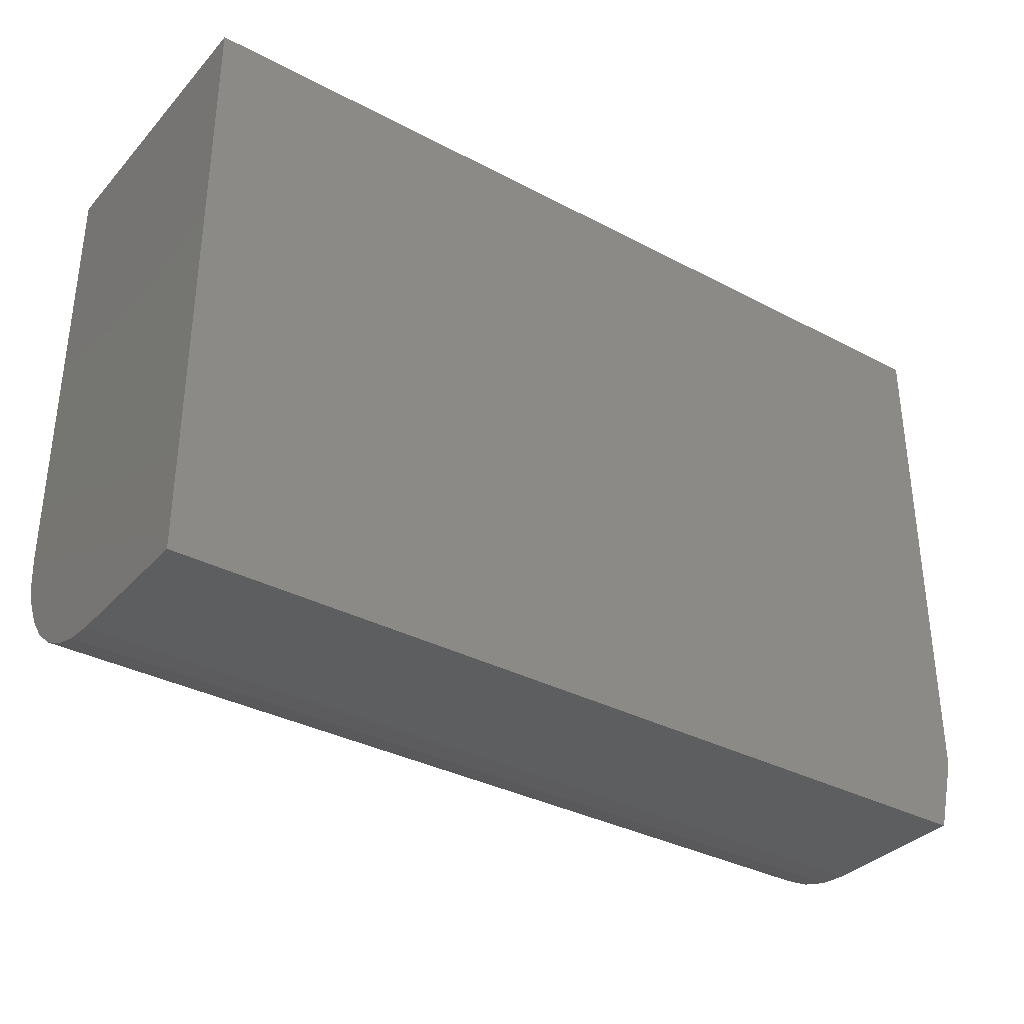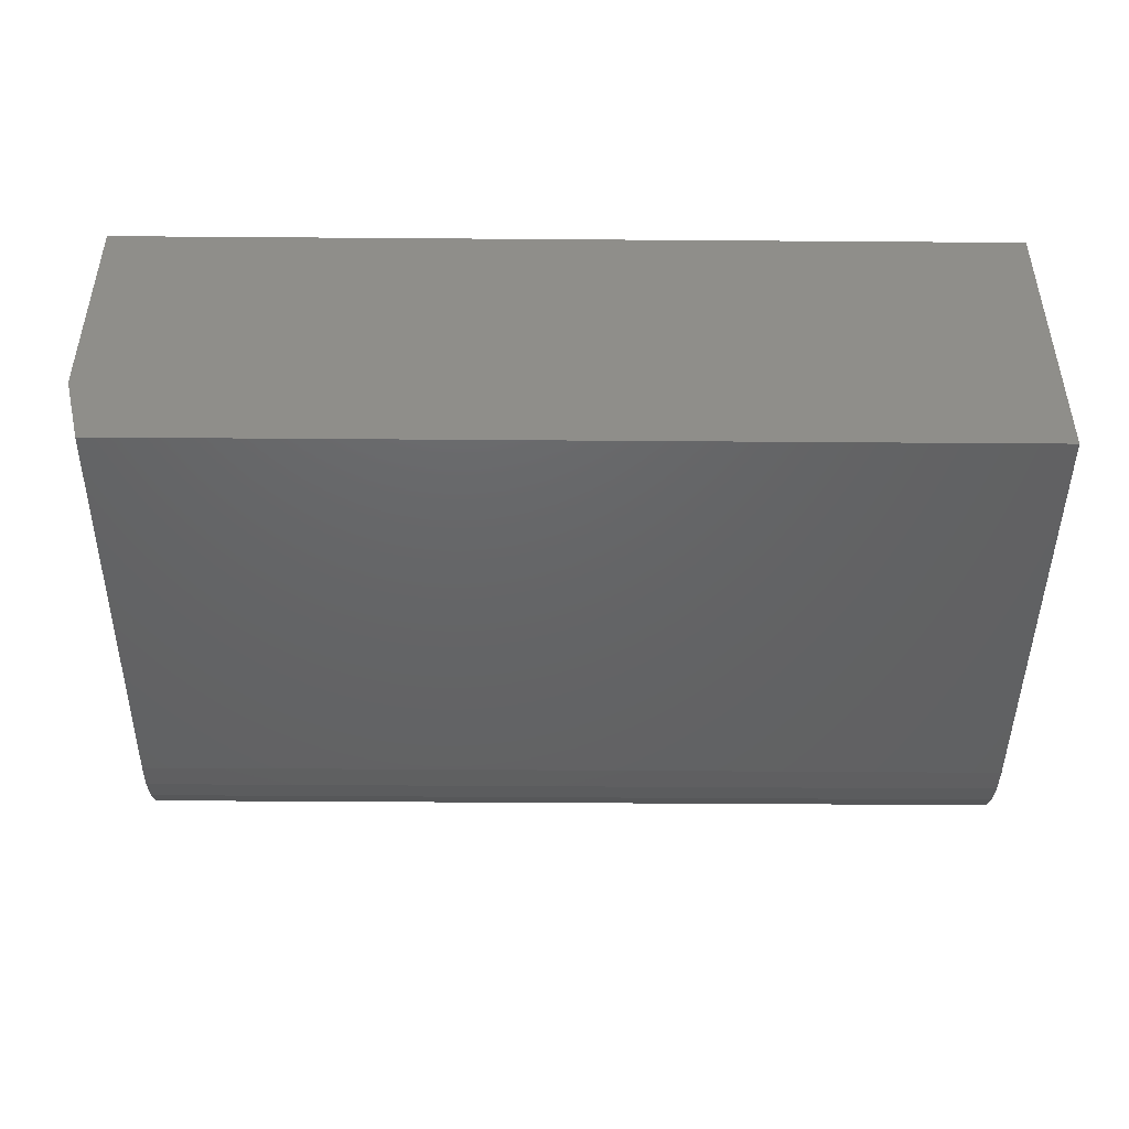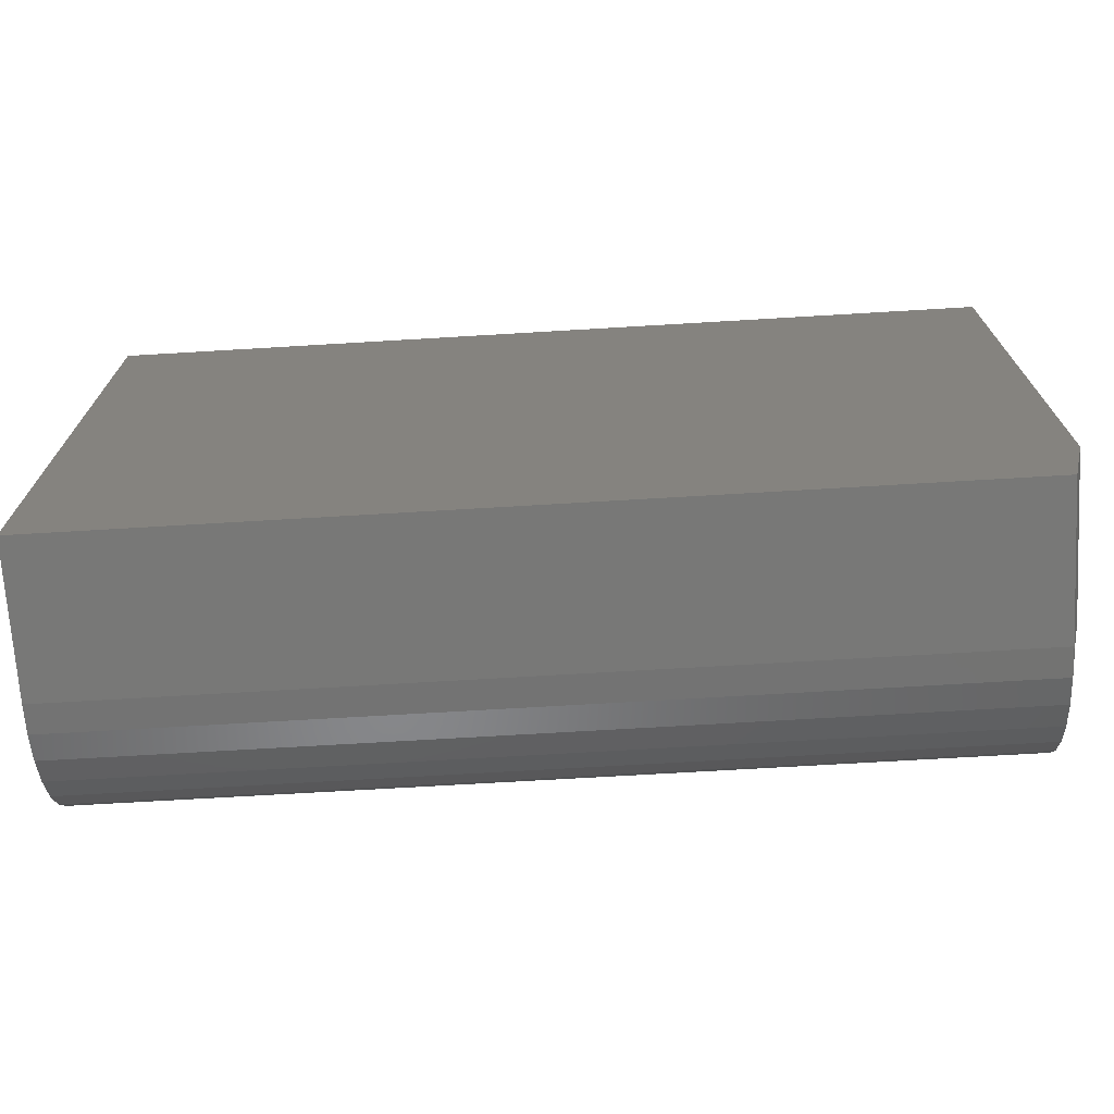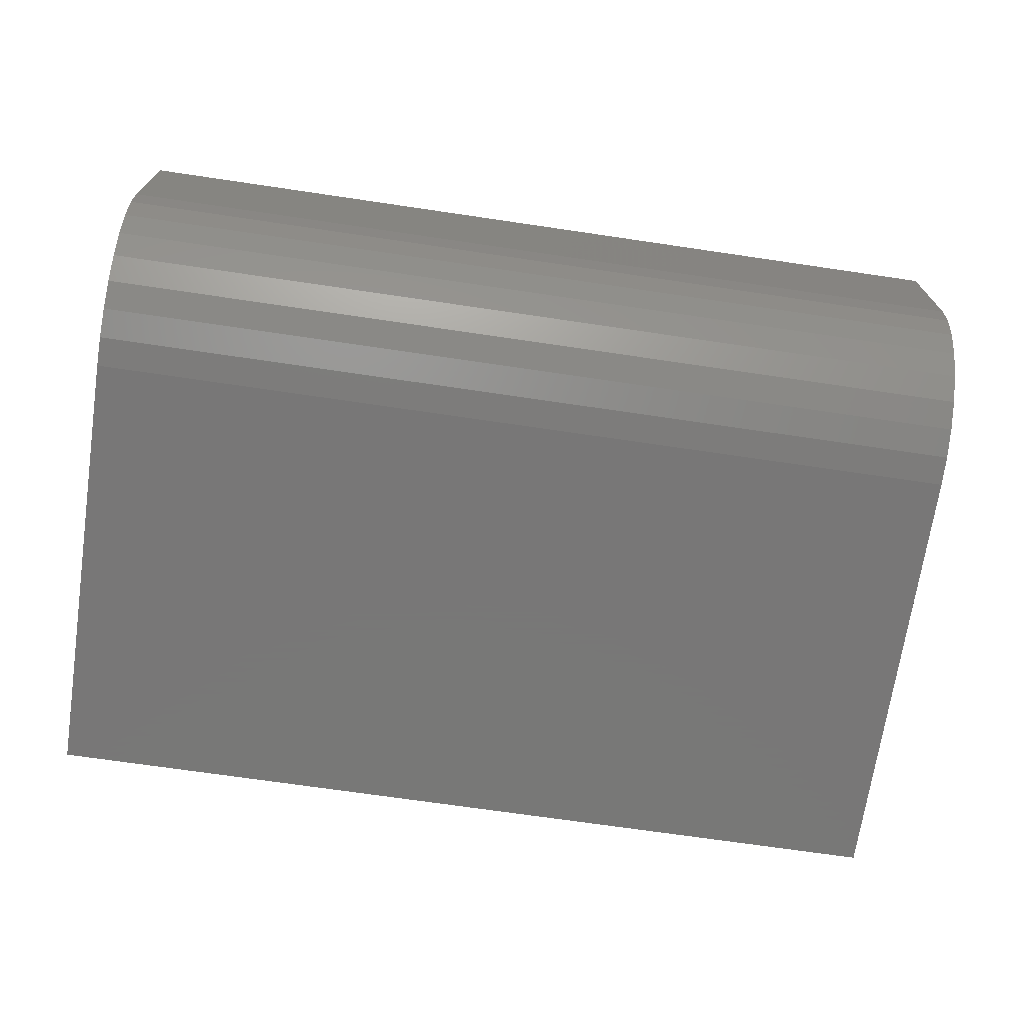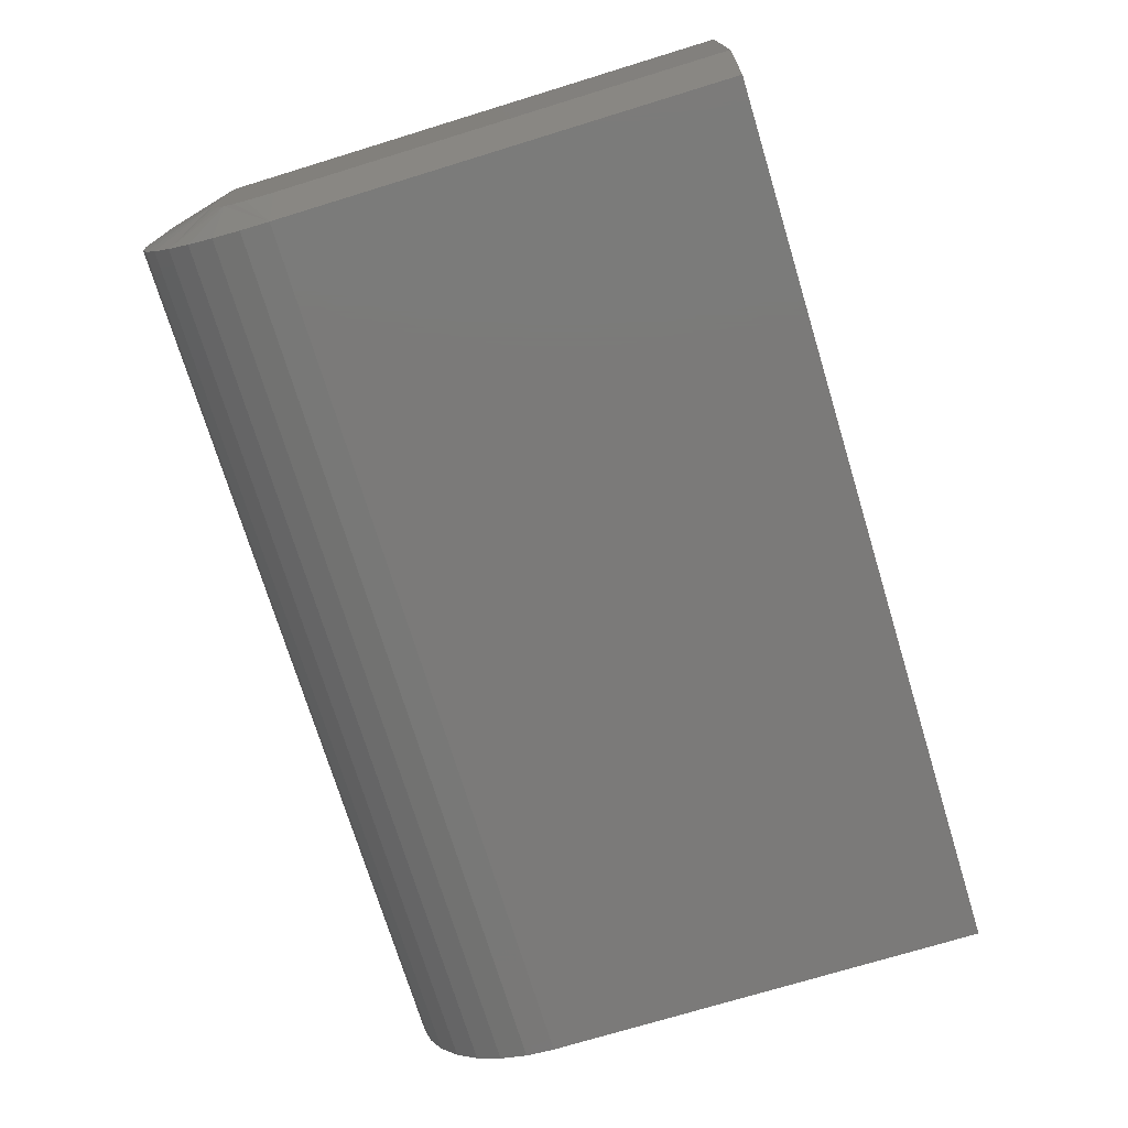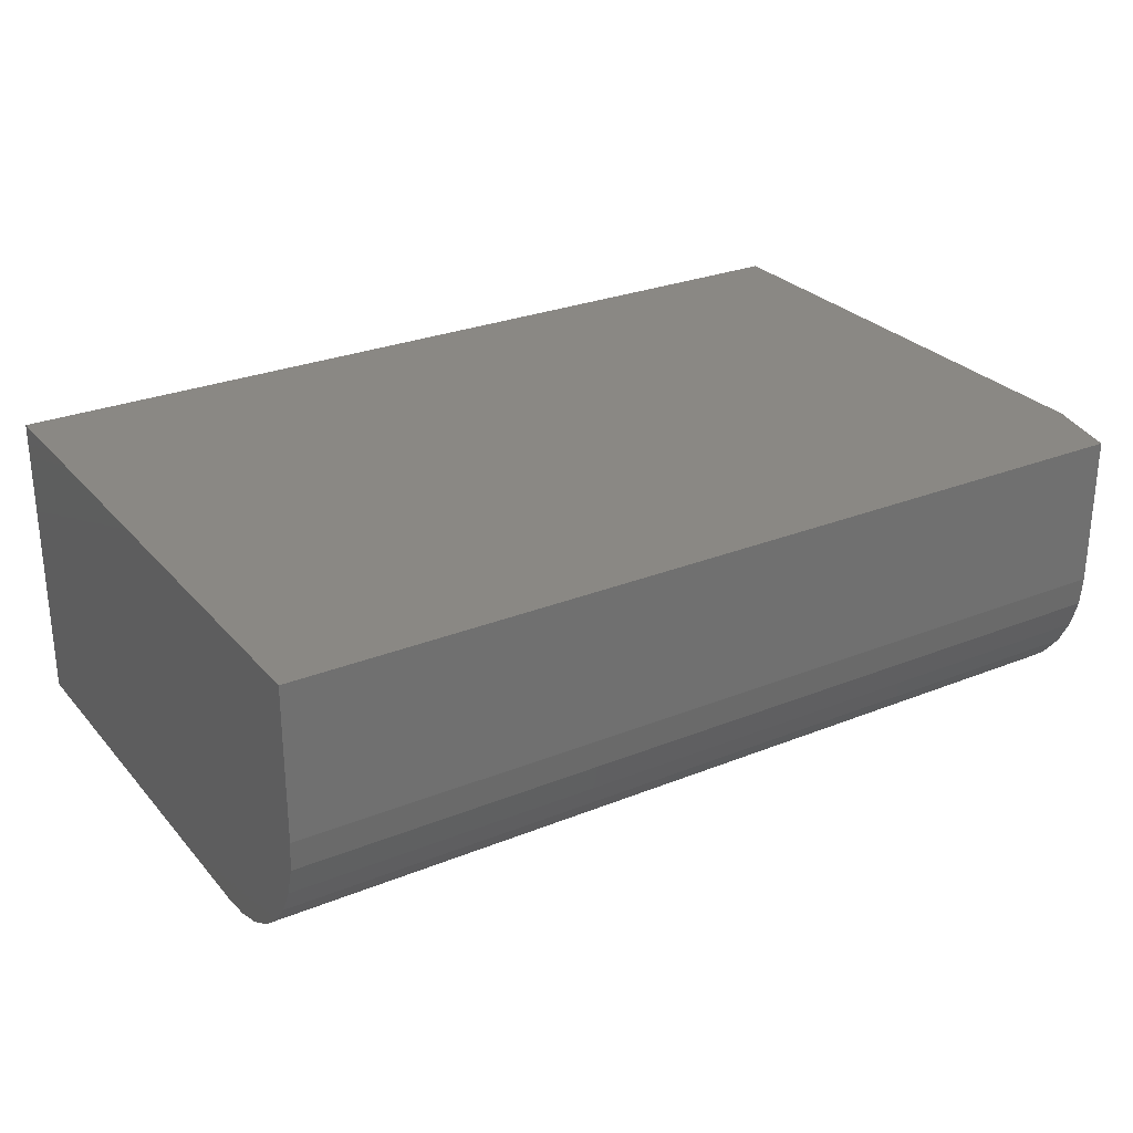
<metadata>
{"format":"stl","ext":"stl","renderer":"f3d","projection":"perspective","resolution":1024,"background":"white","views":[{"elev":-34.4,"azim":144.6,"up":"+Z"},{"elev":-45.7,"azim":-0.5,"up":"+Y"},{"elev":-70.7,"azim":-176.6,"up":"+Z"},{"elev":-70.3,"azim":171.6,"up":"+Y"},{"elev":-73.6,"azim":-73.0,"up":"+Y"},{"elev":27.5,"azim":148.3,"up":"+Y"}]}
</metadata>
<code>
# stl→obj: 35 verts, 66 faces
v -0.3594 -0.125 -0.25
v 0.375 -0.125 -0.25
v -0.3594 -0.1494 -0.2476
v 0.375 -0.1494 -0.2476
v -0.3594 -0.1728 -0.2405
v 0.375 -0.1728 -0.2405
v -0.3594 -0.1944 -0.2289
v 0.375 -0.1944 -0.2289
v -0.3594 -0.2134 -0.2134
v 0.375 -0.2134 -0.2134
v -0.3594 -0.2289 -0.1944
v 0.375 -0.2289 -0.1944
v -0.3594 -0.2405 -0.1728
v 0.375 -0.2405 -0.1728
v -0.3594 -0.2476 -0.1494
v 0.375 -0.2476 -0.1494
v -0.3594 -0.25 -0.125
v 0.375 -0.25 -0.125
v -0.3594 -0.25 0.2474
v 0.375 -0.25 0.2474
v -0.375 3.469e-18 -0.1875
v -0.375 -0.125 -0.1875
v -0.375 -0.1372 -0.1863
v -0.375 -0.1489 -0.1827
v -0.375 -0.1597 -0.177
v -0.375 -0.1692 -0.1692
v -0.375 -0.177 -0.1597
v -0.375 -0.1827 -0.1489
v -0.375 -0.1863 -0.1372
v -0.375 -0.1875 -0.125
v -0.375 -0.1875 0.2474
v -0.375 2.761e-17 0.2474
v -0.3594 8.674e-19 -0.25
v 0.375 4.163e-17 -0.25
v 0.375 6.924e-17 0.2474
f 1 2 3
f 3 2 4
f 3 4 5
f 5 4 6
f 5 6 7
f 7 6 8
f 7 8 9
f 9 8 10
f 9 10 11
f 11 10 12
f 11 12 13
f 13 12 14
f 13 14 15
f 15 14 16
f 15 16 17
f 17 16 18
f 17 18 19
f 19 18 20
f 21 22 23
f 21 23 24
f 21 24 25
f 21 25 26
f 21 26 27
f 21 27 28
f 21 28 29
f 21 29 30
f 21 30 31
f 21 31 32
f 1 33 2
f 2 33 34
f 33 21 34
f 34 21 32
f 34 32 35
f 20 35 19
f 19 35 32
f 19 32 31
f 17 19 30
f 30 19 31
f 33 1 21
f 21 1 22
f 17 30 29
f 17 29 28
f 17 28 27
f 17 27 26
f 26 9 11
f 26 11 13
f 26 13 15
f 26 15 17
f 9 26 25
f 9 25 24
f 9 24 23
f 9 23 22
f 22 1 3
f 22 3 5
f 22 5 7
f 22 7 9
f 18 16 14
f 18 14 12
f 18 12 10
f 18 10 8
f 18 8 6
f 18 6 4
f 18 4 2
f 18 2 34
f 18 34 35
f 18 35 20

</code>
